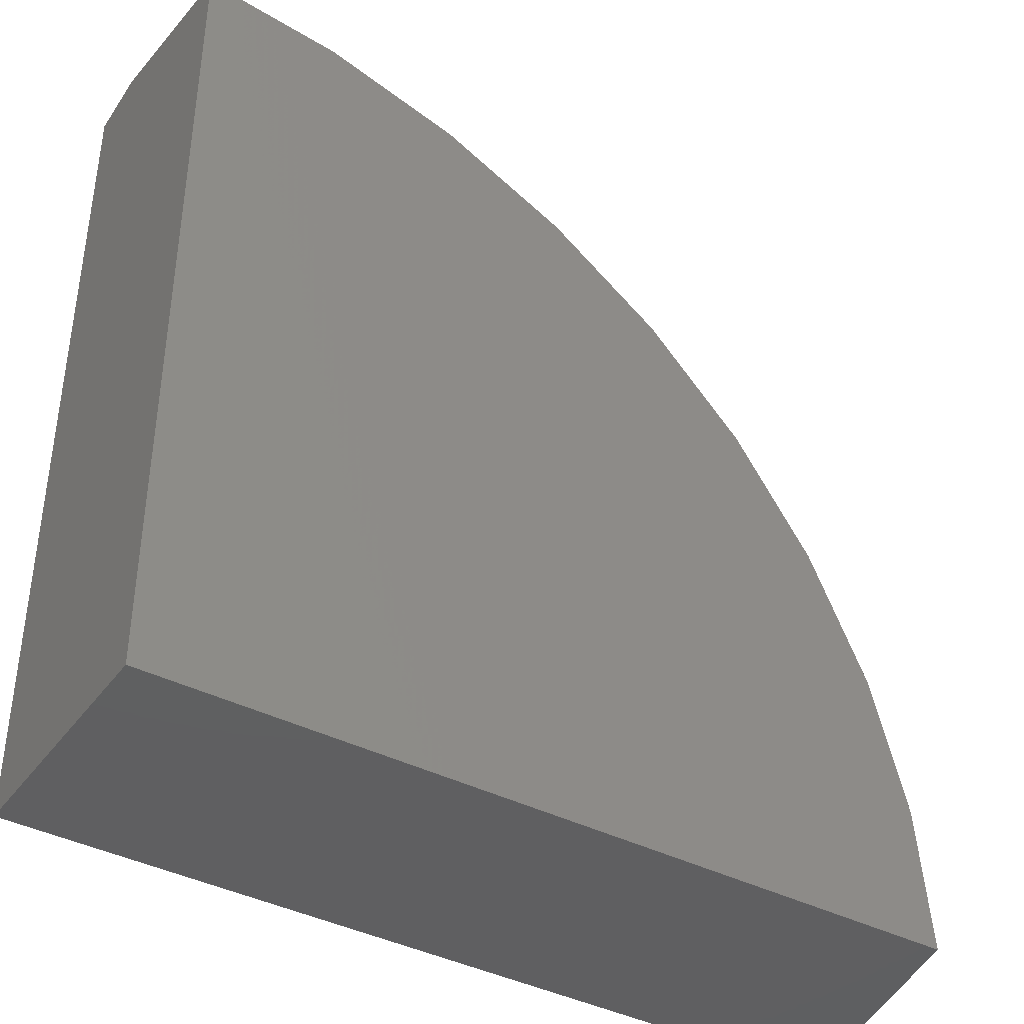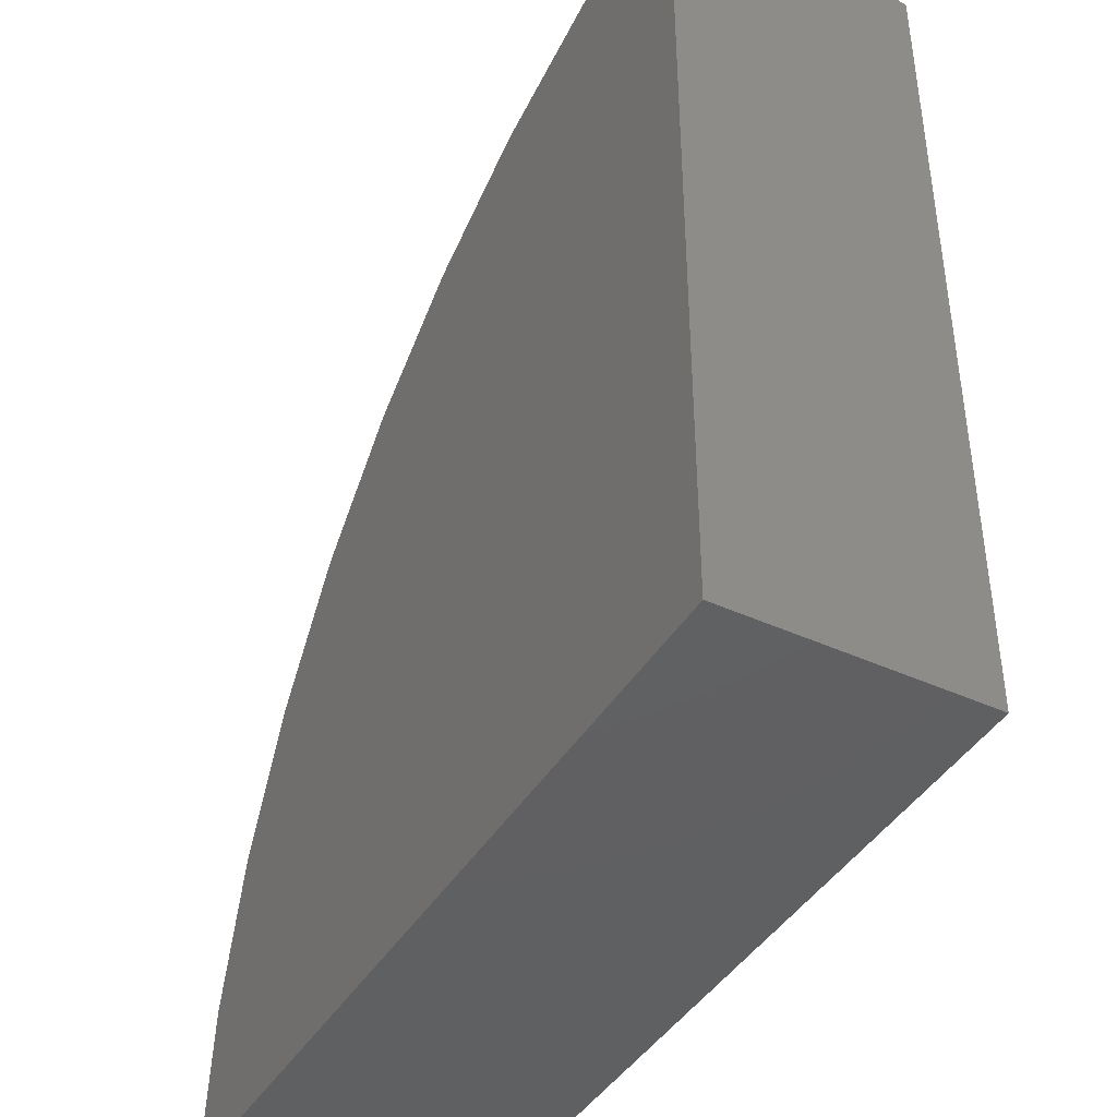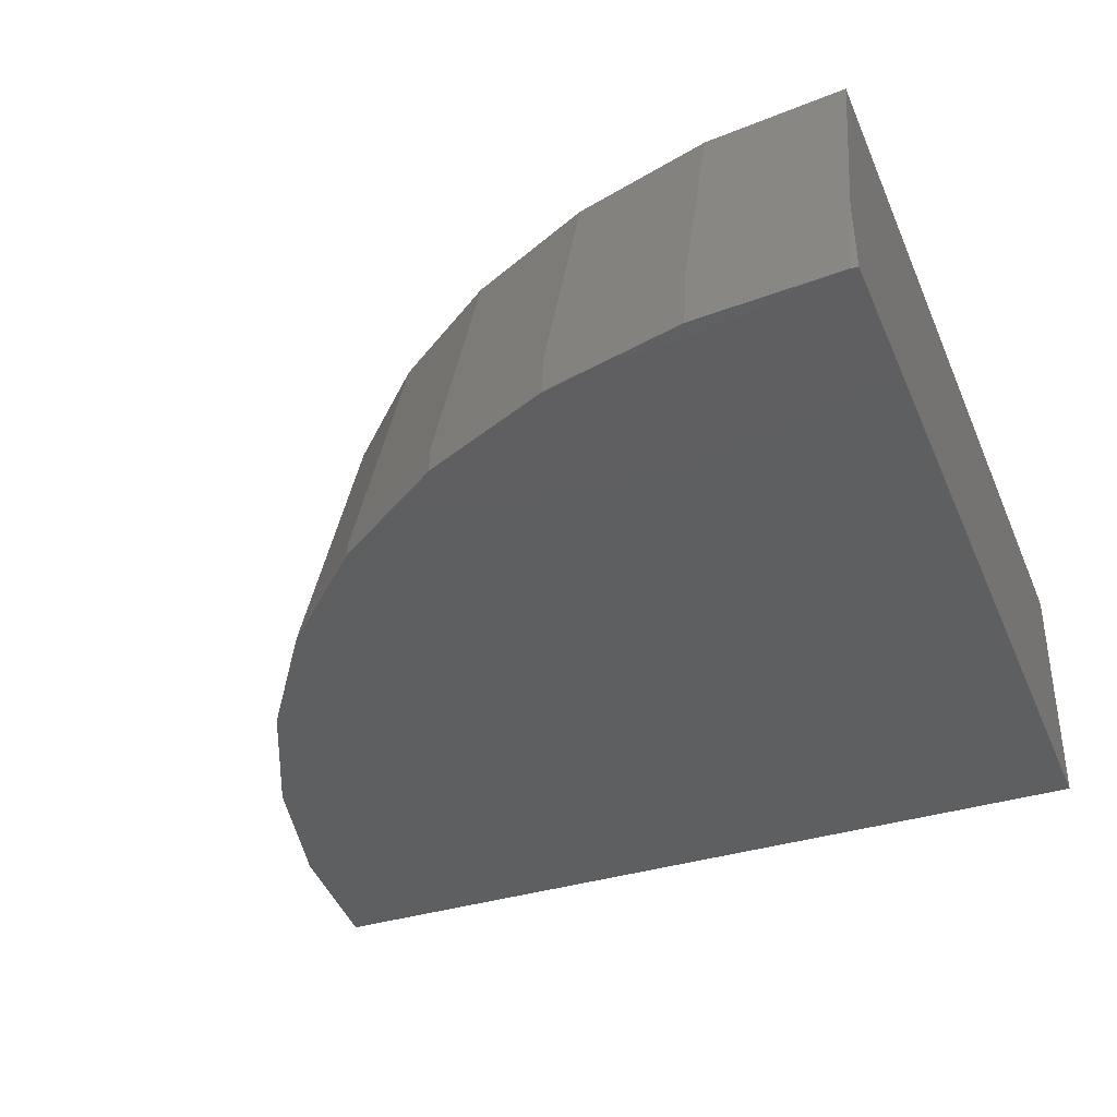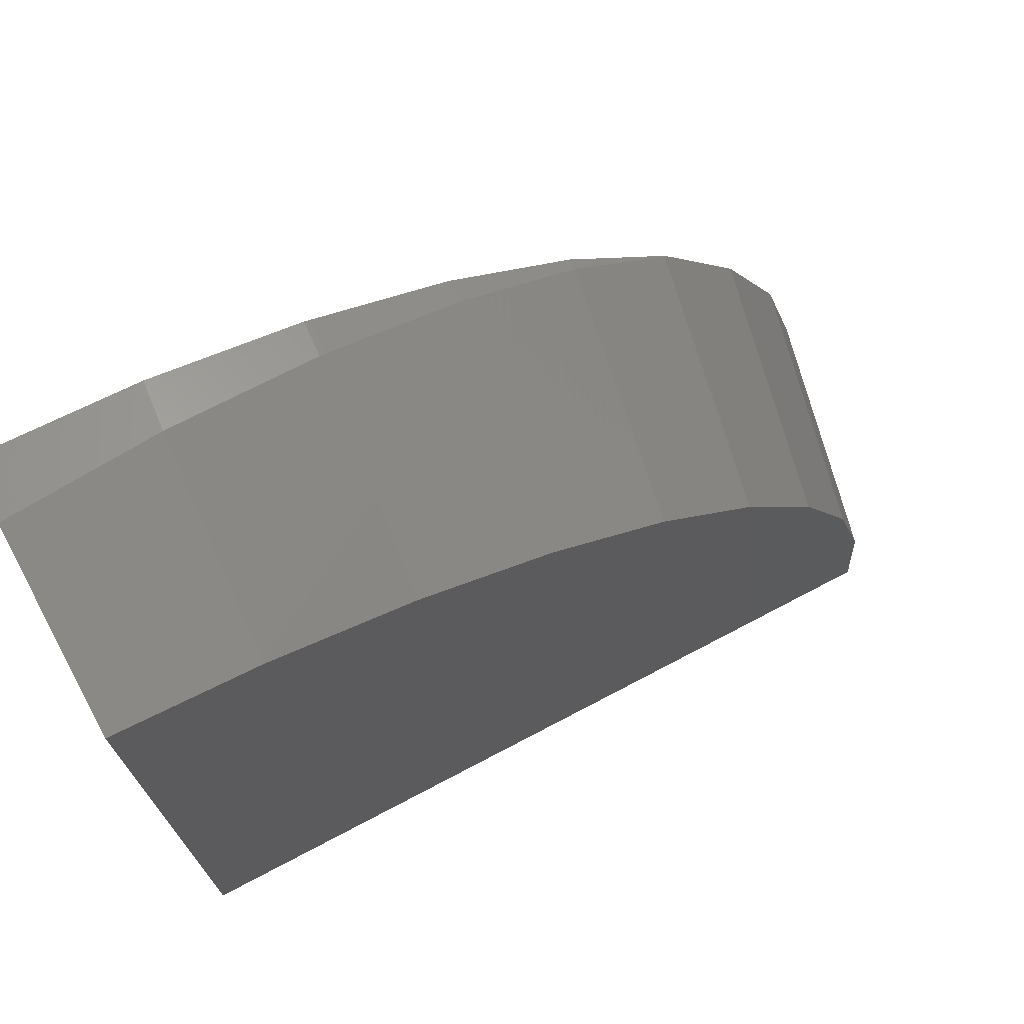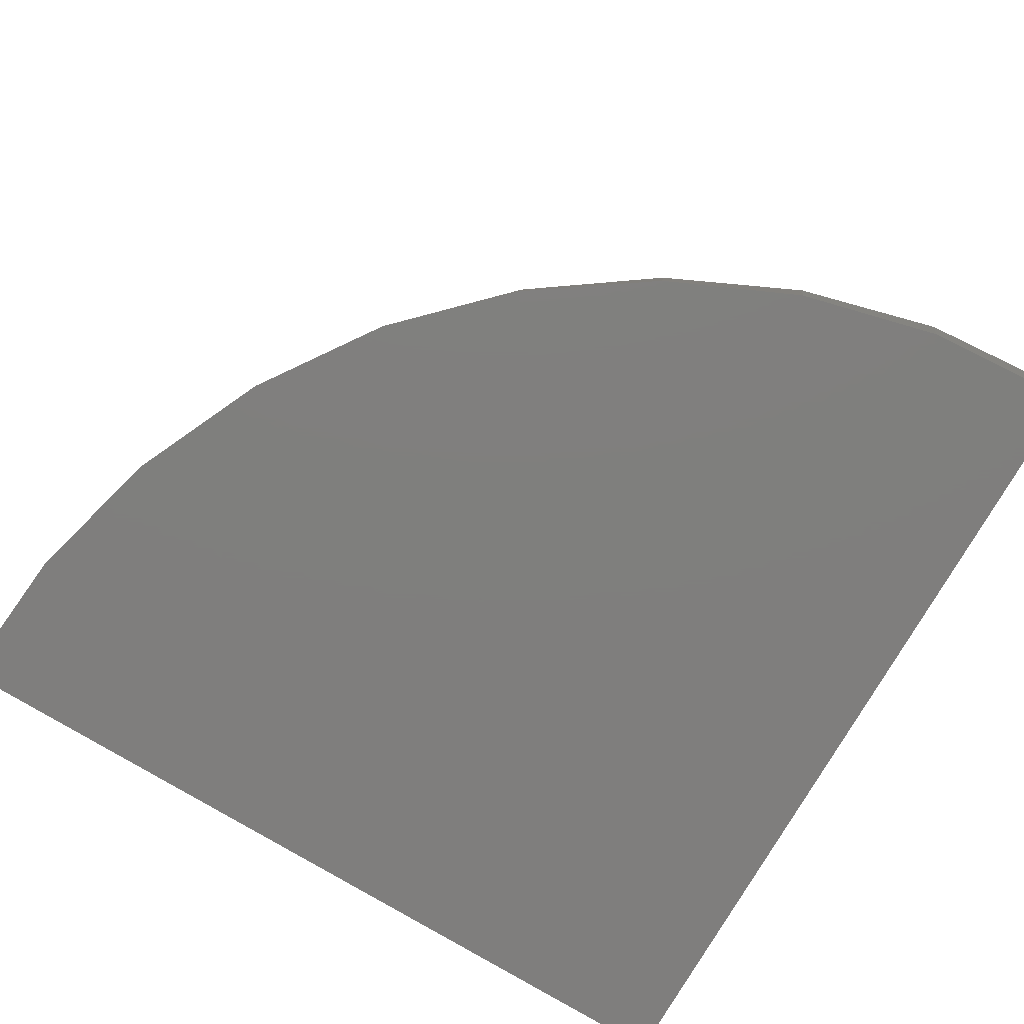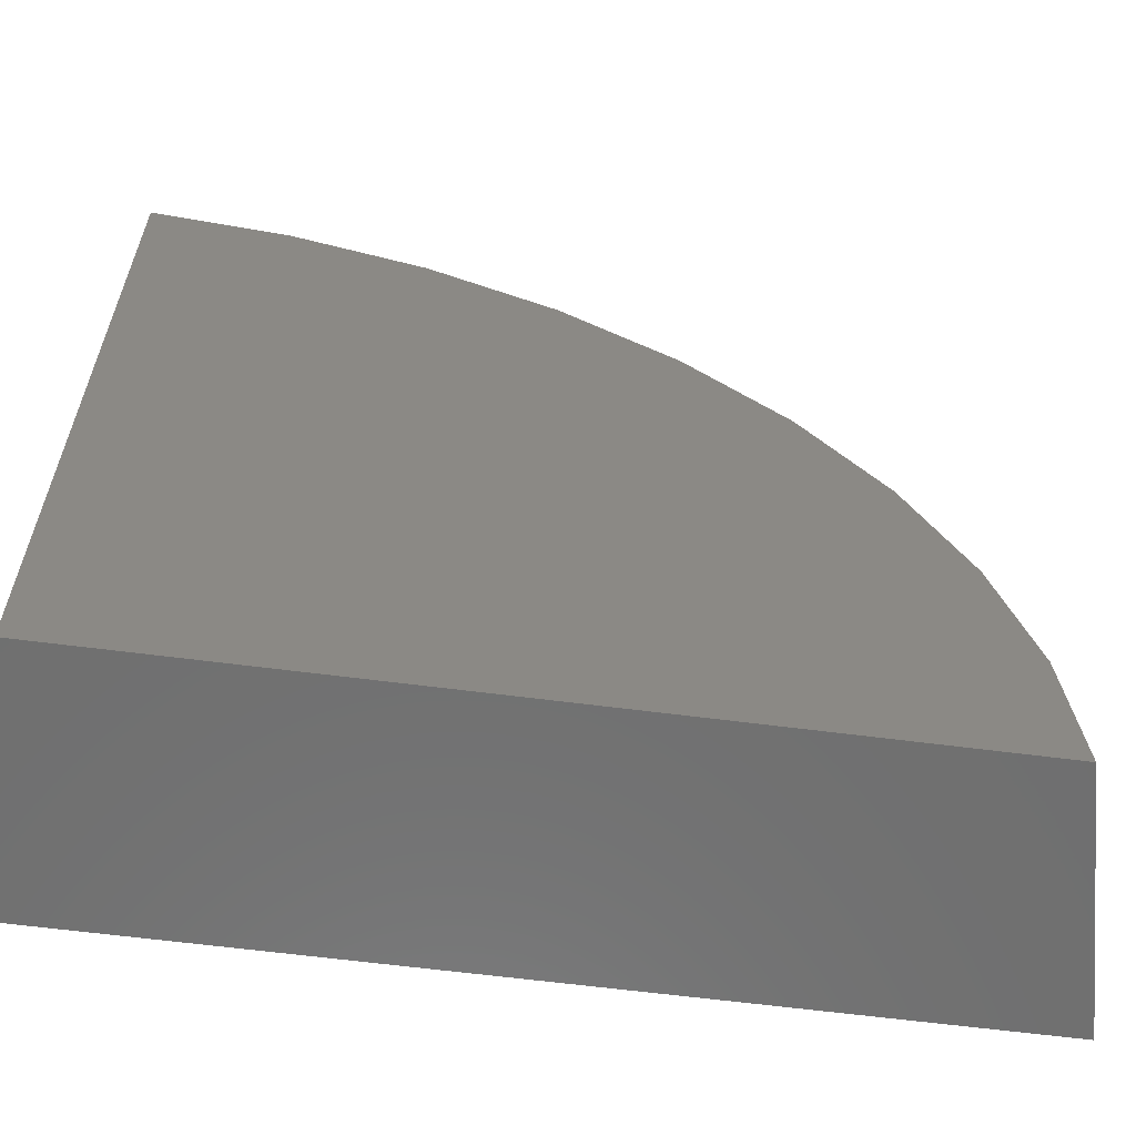
<metadata>
{"format":"stl","ext":"stl","renderer":"f3d","projection":"perspective","resolution":1024,"background":"white","views":[{"elev":-39.9,"azim":147.5,"up":"+Z"},{"elev":-42.2,"azim":61.2,"up":"+Z"},{"elev":-37.7,"azim":21.3,"up":"+Y"},{"elev":72.6,"azim":152.2,"up":"+Z"},{"elev":-78.8,"azim":-30.7,"up":"+Y"},{"elev":-61.3,"azim":172.4,"up":"+Z"}]}
</metadata>
<code>
# stl→obj: 51 verts, 100 faces
v 25 -28.64 24.48
v 25 -21.48 23.61
v 25 -26.72 24.69
v 25 -26.83 24.71
v 25 -26.84 24.71
v 25 -28.64 0
v 25 -21.48 0
v 2.107 -21.48 0
v 0.5103 -28.64 0
v 23.24 -21.48 23.43
v 19.39 -21.48 22.71
v 21.07 -21.48 23.19
v 17.16 -21.48 22.06
v 15.72 -21.48 21.35
v 13.51 -21.48 20.27
v 12.33 -21.48 19.41
v 10.23 -21.48 17.88
v 9.299 -21.48 16.92
v 7.418 -21.48 14.97
v 6.72 -21.48 13.94
v 5.143 -21.48 11.62
v 4.664 -21.48 10.57
v 3.472 -21.48 7.94
v 3.194 -21.48 6.876
v 2.451 -21.48 4.028
v 2.36 -21.48 2.966
v 24.25 -28.64 24.46
v 24.8 -28.64 24.5
v 20.18 -28.64 24.07
v 20.6 -28.64 24.18
v 16.23 -28.64 22.98
v 16.51 -28.64 23.11
v 12.66 -28.64 21.34
v 12.5 -28.64 21.22
v 9.171 -28.64 18.9
v 9.102 -28.64 18.83
v 6.15 -28.64 15.88
v 6.145 -28.64 15.88
v 5.875 -28.64 15.49
v 3.776 -28.64 12.4
v 3.732 -28.64 12.34
v 2.018 -28.64 8.558
v 1.958 -28.64 8.426
v 0.9217 -28.64 4.454
v 0.8748 -28.64 4.274
v 0.5273 -28.64 0.1997
v 20.72 -27.24 24.34
v 16.58 -27.63 23.22
v 12.7 -28 21.4
v 9.183 -28.33 18.93
v 6.151 -28.61 15.88
f 1 2 3
f 1 3 4
f 1 4 5
f 2 1 6
f 2 6 7
f 6 8 7
f 8 6 9
f 10 11 12
f 7 10 2
f 10 7 11
f 11 7 13
f 13 7 14
f 14 7 15
f 15 7 16
f 16 7 17
f 17 7 18
f 18 7 19
f 19 7 20
f 20 7 21
f 21 7 22
f 22 7 23
f 23 7 24
f 24 7 25
f 25 7 26
f 26 7 8
f 27 1 28
f 29 27 30
f 27 29 6
f 31 29 32
f 29 31 6
f 6 31 33
f 6 33 34
f 6 34 35
f 6 35 36
f 6 36 37
f 6 37 38
f 6 38 39
f 6 39 40
f 6 40 41
f 6 41 42
f 6 42 43
f 6 43 44
f 6 44 45
f 6 45 46
f 6 46 9
f 27 6 1
f 5 4 5
f 4 3 5
f 5 1 5
f 1 5 28
f 10 3 2
f 47 3 10
f 3 47 5
f 10 12 47
f 28 5 27
f 47 27 5
f 27 47 30
f 11 47 12
f 47 11 48
f 11 13 48
f 30 47 29
f 48 29 47
f 29 48 32
f 14 48 13
f 48 14 49
f 14 15 49
f 32 48 31
f 49 31 48
f 31 49 33
f 16 49 15
f 49 16 50
f 16 17 50
f 33 49 34
f 50 34 49
f 34 50 35
f 18 50 17
f 50 18 51
f 18 19 51
f 35 50 36
f 51 36 50
f 36 51 37
f 39 19 20
f 39 20 40
f 19 39 51
f 40 21 41
f 21 40 20
f 37 51 38
f 38 51 39
f 41 22 42
f 22 41 21
f 42 23 43
f 23 42 22
f 43 24 44
f 24 43 23
f 44 25 45
f 25 44 24
f 45 26 46
f 26 45 25
f 46 8 9
f 8 46 26

</code>
